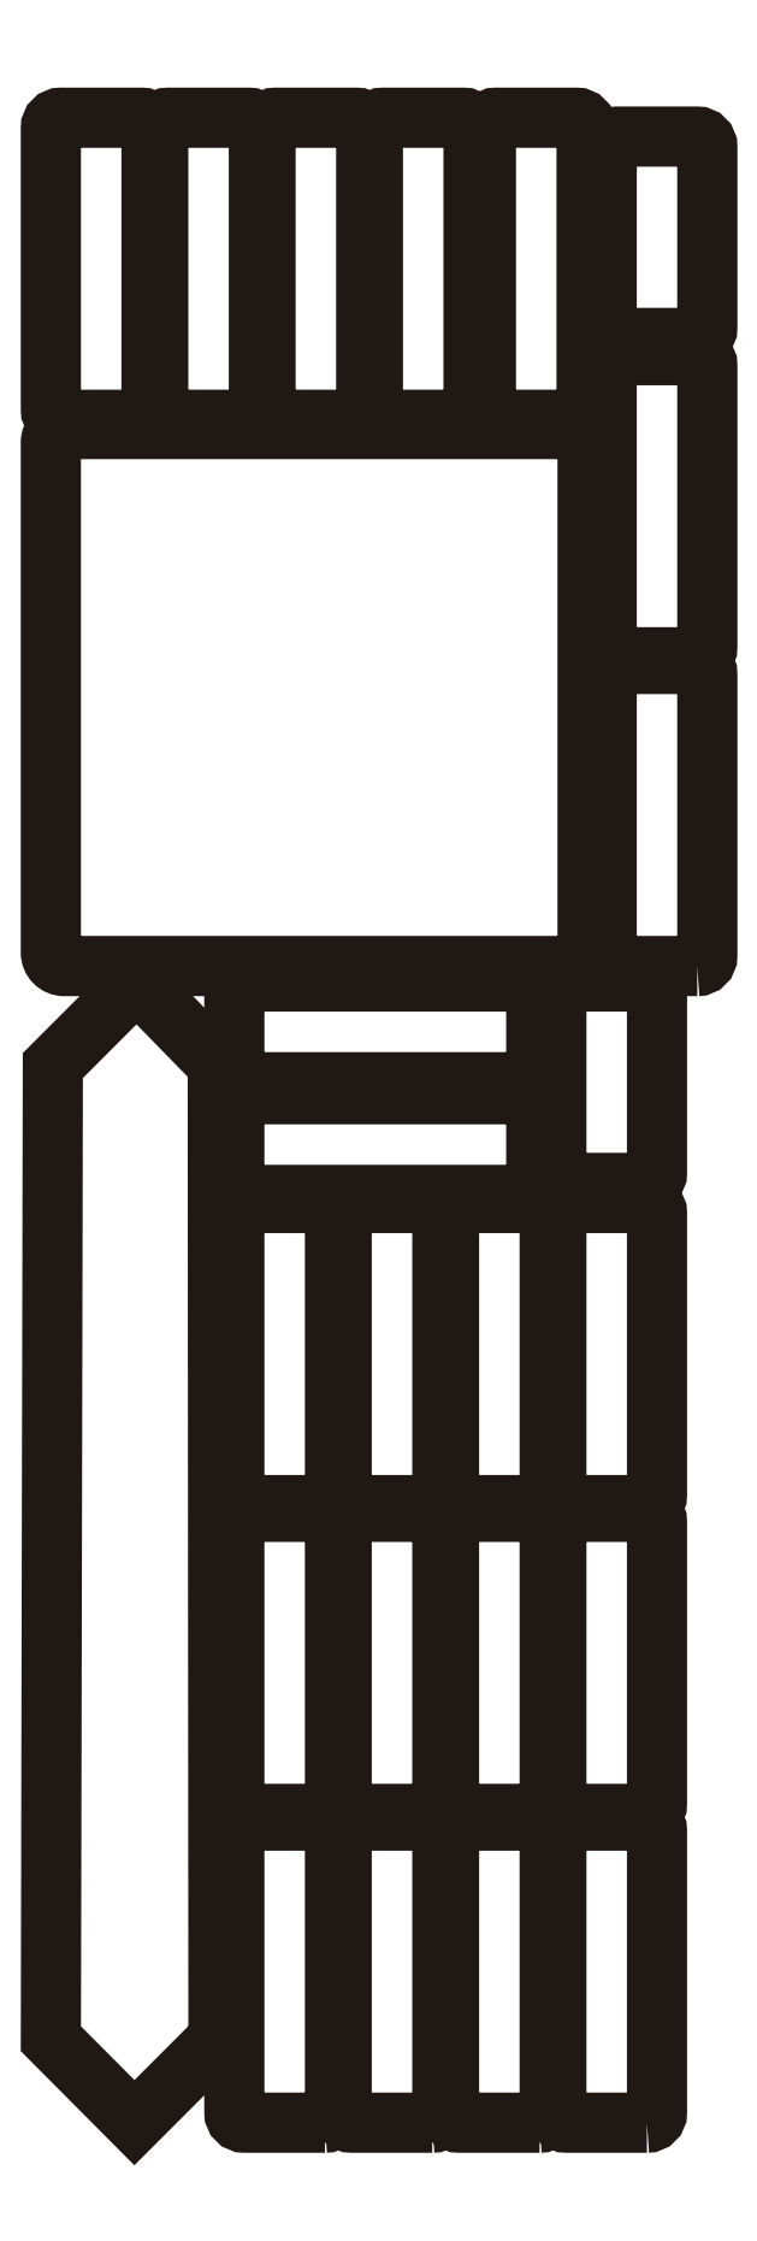
<metadata>
{"format":"dxf","ext":"dxf","renderer":"ezdxf+matplotlib","layout":"modelspace","background":"white","min_lineweight":24,"dpi":150}
</metadata>
<code>
0
SECTION
2
ENTITIES
0
INSERT
8
Capa 1
2
block 2
10
0
20
0
30
0
0
ENDSEC
0
EOF

</code>
